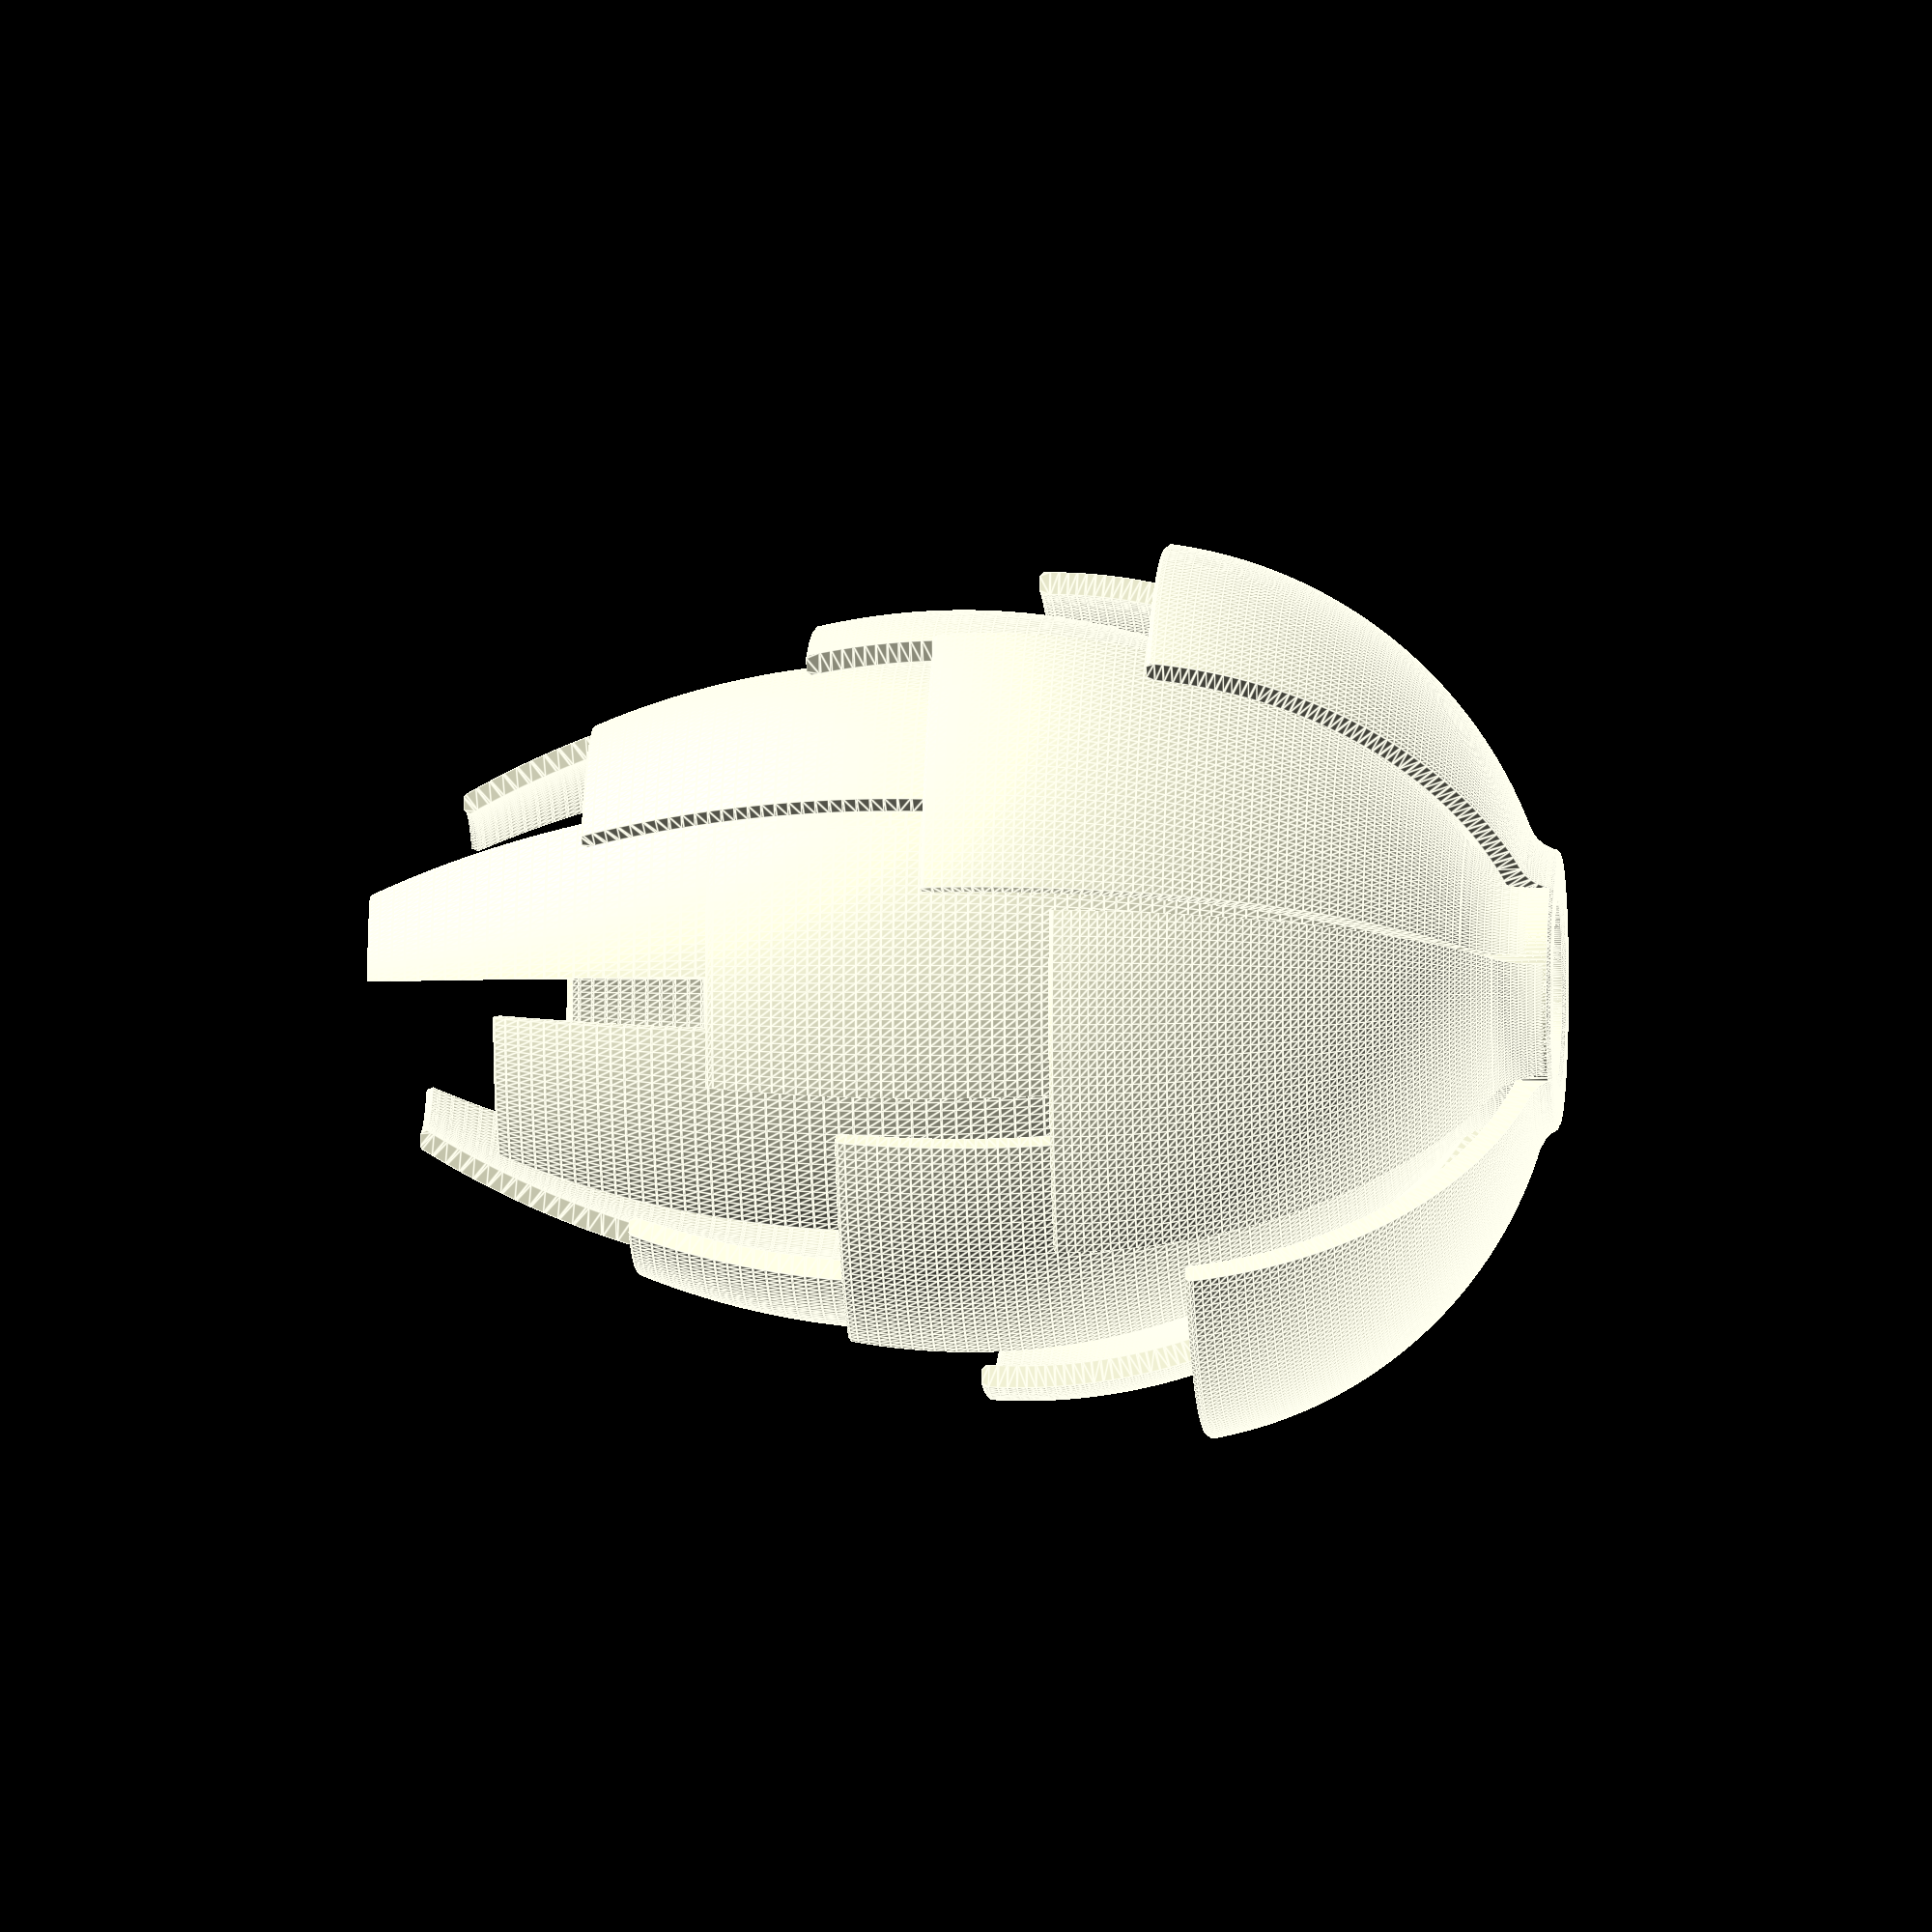
<openscad>

  // License: CC0 (aka CC Zero) - To the extent possible under law,
 // Ulrich Bär has waived all copyright and related or neighboring rights to this work.
// https://creativecommons.org/publicdomain/zero/1.0/

/*[Hidden]*/
$fs=.25;
$fa=1;

/*[Shells]*/
//thickness of shells
wall=.65;//[.45,.65,.85,1.25]

// center hole
socketHole=5.35;//[5.35:LED,12,28:E14,42:E27]
socketRingHole=0;//[0:auto,5.35]

// distance between shell segments
shellDist=1.25;

shells=20;

// fragmented shells LED
if(socketHole<10){
union()for(i=[+0:shells-1])rotate(i*137.5)rotate_extrude(angle=50-i*.5)
   Shell(13-i*0.25,i*0.75+12,10+i*1.25,info=i);
   
   }
   
   
// fragmented shells E14
if(socketHole>10)union()for(i=[+0:shells-1])rotate(i*137.5)rotate_extrude(angle=50-i*.5)
   Shell(socketHole +50-i*shellDist,i*0.75+socketHole +100,h=50+i*4,info=i);


// LED shells
  *union()for(i=[+0:shells-1])rotate_extrude(angle=360)
     Shell(socketHole+7-i*shellDist,i*2+socketHole+5,8+i*6,info=i);
   
// single test shell
  *Shell(r=5,rad=10,h=17,rand=1,hole=5);

   
/** \name Shell
Shell() creates a 2D shell 

\param r distance from center
\param rad radius of the shell
\param h  height of the shell
\param rand wall thickness
\param hole center diameter
\param hole2 walled center hole (bulb space)

*/

module Shell(r=5,rad=10,h=20,rand=wall,hole2=socketRingHole,hole=socketHole,info=0){

hole2=is_undef(hole2)||!hole2?hole^1.13:hole2;
holeH=hole>10?3:1;// base ring h

if(!info){
  echo();
  echo(SocketMaxDiameter =hole2,socketThreadDia=hole);
  echo();
}
rad2=rad-rand;


h3=sqrt(rad^2-max(0,rad-r)^2);

hole2H=rad2-sqrt(rad2^2-(rad-r+hole2/2)^2)-rad2+h3;
round=hole2H;

  offset(delta=rand*0.29,chamfer=true)offset(-rand*0.29){
    offset(-round)offset(round){
      if(is_num(h3))translate([r-rad,h3])
      difference(){
       circle(rad);
       circle(rad2); // lower half
       translate([-rand,0])intersection(){ // upper half
        circle(rad);
        square(500);
       }
       translate([-250,h-h3])square(500); // top cut
       translate([-249.99+rad-r,0])square(500,true);  // cut -x
       translate([-250+rad-r+hole2/2,-rad])square([500,rad*2],true); // hole 
      }
      if(is_num(hole2H)&&hole2H>0)translate([hole2/2,0])square([rand,hole2H]);// hole wall
    }// end concave round
    if(hole<hole2&&hole)translate([hole/2,0])square([(hole2-hole)/2+rand,holeH]);// base ring
  }// end convex round
}
</openscad>
<views>
elev=177.2 azim=267.7 roll=86.1 proj=o view=edges
</views>
